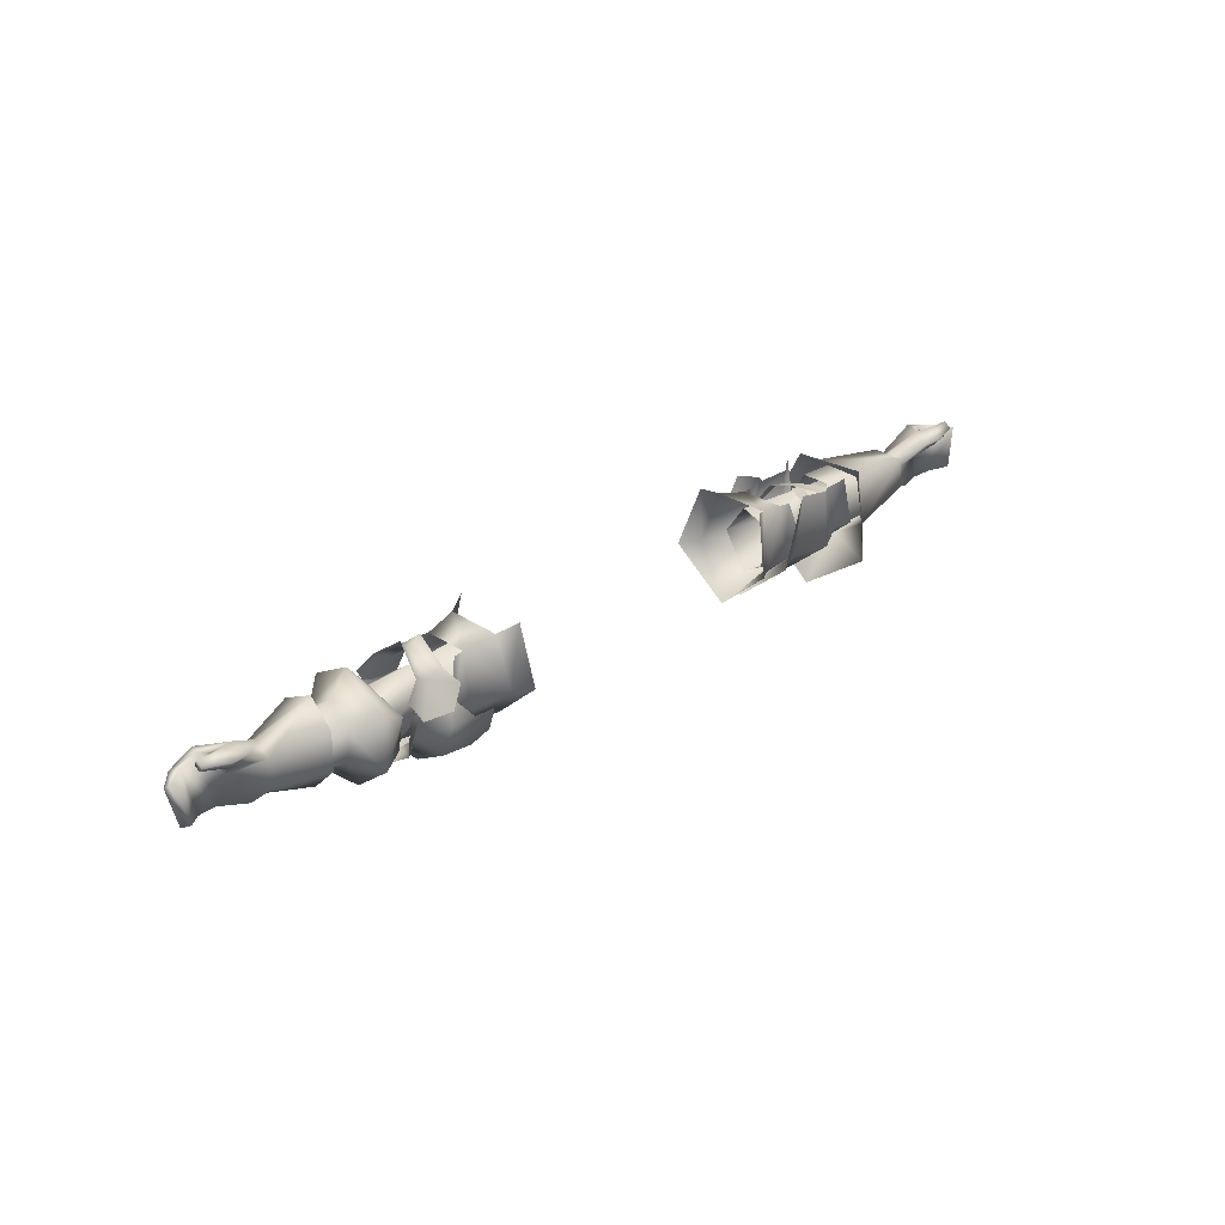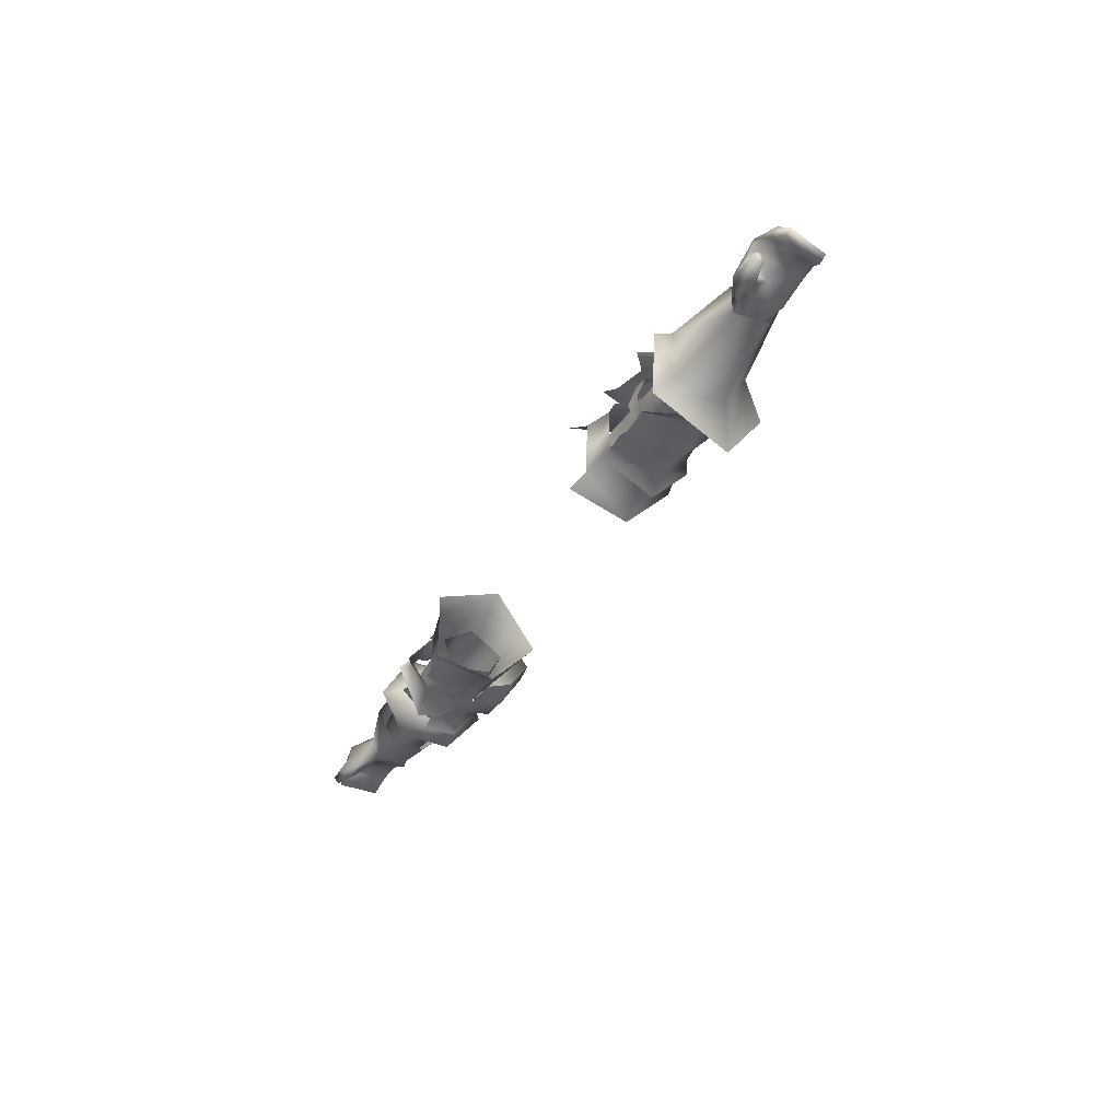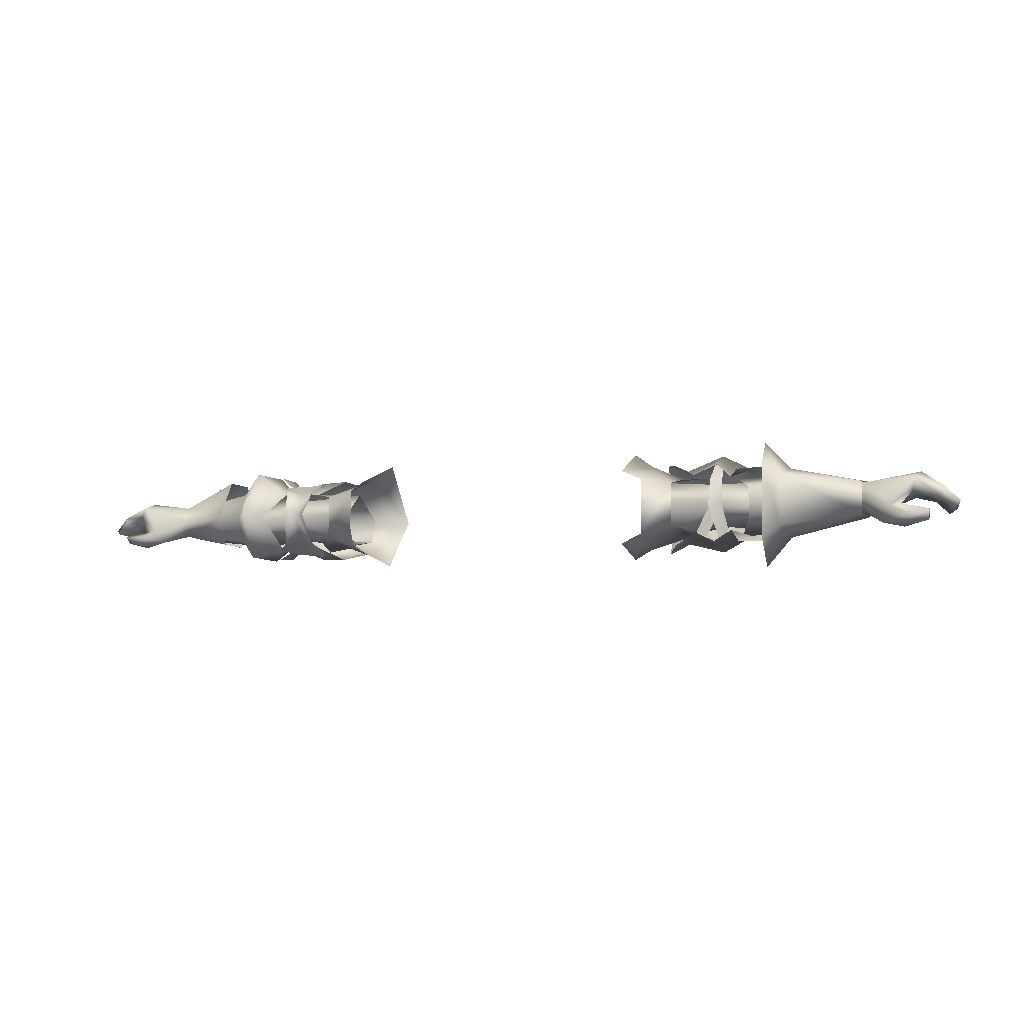
<metadata>
{"format":"obj","ext":"obj","renderer":"f3d","projection":"perspective","resolution":1024,"background":"white","views":[{"elev":29.1,"azim":-44.0,"up":"+Z"},{"elev":-38.1,"azim":62.8,"up":"+Y"},{"elev":-5.3,"azim":21.8,"up":"+Y"}]}
</metadata>
<code>
g mesh00
v 42.91 17.91 1.308
v 43.04 17.79 -2.105
v 46.24 18.33 -1.811
v 50.27 22.1 -5.839
v 49.16 23.2 -7.261
v 43.71 25.58 -2.769
v 52.47 22.31 2.762
v 50.5 26.23 -2.691
v 42.64 25.6 1.002
v 43.71 25.58 -2.769
v 39.78 18.53 -6.955
v 43.04 17.79 -2.105
v 34.46 16.66 -3.653
v 42.91 17.91 1.308
v 35.3 17.62 0.1697
v 50.27 22.1 -5.839
v 49.09 19.12 -7.569
v 49.16 23.2 -7.261
v 48.49 20.99 -7.274
v 43.71 25.58 -2.769
v 39.85 23.15 -6.659
v 42.28 21.51 4.958
v 44.18 15.5 4.791
v 44.68 21.76 4.587
v 46.05 16.78 4.896
v 44.68 21.76 4.587
v 44.4 26.56 2.834
v 42.28 21.51 4.958
v 42.21 26.43 3.266
v 41.82 15.79 4.512
v 44.68 21.76 3.927
v 39.83 16.68 4.223
v 42.28 21.51 4.298
v 44.4 26.56 2.834
v 43.86 29.16 -0.6917
v 42.21 26.43 3.266
v 42.16 29.58 -0.893
v 50.4 17.44 -1.784
v 52.47 22.31 2.762
v 42.75 21.81 3.679
v 42.64 25.6 1.002
v 31.69 26.68 -1.716
v 43.71 25.58 -2.769
v 31.15 22.1 -7.771
v 39.78 18.53 -6.955
v 48.49 20.99 -7.274
v 43.04 17.79 -2.105
v 49.09 19.12 -7.569
v 46.24 18.33 -1.811
v 50.27 22.1 -5.839
v 50.4 17.44 -1.784
f 1 2 3
f 4 5 6
f 7 8 9
f 9 8 10
f 11 12 13
f 13 12 14
f 13 14 15
f 16 17 18
f 18 17 19
f 18 19 20
f 20 19 21
f 22 23 24
f 24 23 25
f 26 27 28
f 28 27 29
f 30 31 32
f 32 31 33
f 34 35 36
f 36 35 37
f 38 39 40
f 40 39 41
f 40 41 42
f 42 41 43
f 42 43 44
f 44 43 21
f 44 21 45
f 45 21 46
f 45 46 47
f 47 46 48
f 47 48 49
f 49 48 50
f 49 50 51
v 49.87 10.82 -8.478
v 48.21 21.99 -16.45
v 55.5 22.03 -9.03
v 55.5 22.03 -9.03
v 48.21 21.99 -16.45
v 55.39 28.73 -5.58
v 49.73 34.2 -8.714
v 70.37 19.36 -3.407
v 75.9 21.43 -0.4231
v 69.94 19.56 0.3669
v 75.9 21.43 -0.4231
v 70.37 19.36 -3.407
v 72.91 20.44 -4.837
v 71.64 22.1 -4.973
v 77.91 22.46 -5.507
v 75.9 21.43 -0.4231
v 77.45 17.79 2.989
v 69.94 19.56 0.3669
v 73.54 17.42 3.745
v 69.9 22.48 1.839
v 75.04 20.32 5.343
v 70.46 25.16 -0.08232
v 75.04 20.32 5.343
v 79 25.53 3.71
v 79.68 26.66 -0.6059
v 70.89 25.11 -3.655
v 78.23 24.72 -5.797
v 71.64 22.1 -4.973
v 77.91 22.46 -5.507
f 52 53 54
f 55 56 57
f 57 56 58
f 59 60 61
f 62 63 64
f 64 63 65
f 64 65 66
f 67 68 69
f 69 68 70
f 69 70 71
f 71 70 72
f 71 72 73
f 74 75 73
f 73 75 76
f 73 76 77
f 77 76 78
f 77 78 79
f 79 78 80
v 34.46 16.66 -3.653
v 30.53 17.45 -5.109
v 39.78 18.53 -6.955
v 31.15 22.1 -7.771
v 31.48 22.67 3.87
v 42.75 21.81 3.679
v 31.69 26.68 -1.716
v 46.24 18.33 -1.811
v 50.4 17.44 -1.784
v 42.91 17.91 1.308
v 42.75 21.81 3.679
v 35.3 17.62 0.1697
v 31.48 22.67 3.87
f 81 82 83
f 83 82 84
f 85 86 87
f 88 89 90
f 90 89 91
f 90 91 92
f 92 91 93
v 50.5 26.23 -2.691
v 50.27 22.1 -5.839
v 43.71 25.58 -2.769
v 46.47 26.59 4.779
v 48.12 27.76 6.469
v 48.39 28.58 -3.118
v 51.31 29.03 -2.489
v 52.13 22.39 -9.186
v 48.57 22.39 -8.789
v 42.88 22.31 -11.74
v 42.95 31.45 -4.057
v 42.95 13.46 -4.057
v 36.3 15.12 -3.944
v 35.26 22.39 -9.918
v 48.25 14.75 6.589
v 46.47 16.91 4.779
v 48.39 16.31 -3.275
v 39.9 27.06 5.482
v 43.36 29.19 2.943
v 55.41 15.95 -4.957
v 49.87 10.82 -8.478
v 55.5 22.03 -9.03
v 70.94 22.25 -5.663
v 70.16 19.14 -3.617
v 69.56 19.36 2.017
v 55.39 28.73 -5.58
v 49.73 34.2 -8.714
v 55.31 26.82 3.911
v 52.39 28.45 5.548
v 55.3 17.7 3.61
v 52.53 15.19 6.458
v 36.43 28.83 6.297
v 36.3 28.75 -3.151
v 32.25 29.95 -3.779
v 31.02 22.39 -12.64
v 32.25 13.38 -4.823
v 43.48 14.89 5.763
v 39.89 16.7 5.387
v 36.43 14.16 6.297
v 51.31 15.24 -3.013
v 70.94 22.25 -5.663
v 55.5 22.03 -9.03
v 70.35 25.47 -4.028
v 69.54 25.13 1.934
v 49.87 10.82 -8.478
v 63.66 22.23 -5.242
v 71.64 22.1 -4.973
v 63.11 19.27 -2.991
v 70.37 19.36 -3.407
v 62.6 19.49 0.4924
v 69.94 19.56 0.3669
v 62.41 22.61 2.385
v 69.9 22.48 1.839
v 62.56 25.62 0.1039
v 70.46 25.16 -0.08232
v 63.05 25.58 -3.4
v 70.89 25.11 -3.655
v 63.66 22.23 -5.242
v 71.64 22.1 -4.973
v 46.62 16.27 -3.256
v 58.44 16.98 -3.857
v 49.49 19.54 3.614
v 58.36 19.79 2.84
v 49.42 24.82 3.568
v 58.21 25.4 2.875
v 45.69 26.95 -3.715
v 58.38 27.19 -3.811
v 49.74 22.36 -7.643
v 58.35 22.59 -7.223
v 46.62 16.27 -3.256
v 58.44 16.98 -3.857
f 94 95 96
f 97 98 99
f 99 98 100
f 99 100 101
f 102 103 104
f 105 106 107
f 108 109 110
f 110 109 105
f 111 112 104
f 113 114 115
f 115 116 113
f 113 116 117
f 113 117 118
f 119 120 121
f 121 120 122
f 121 122 123
f 123 122 124
f 125 126 127
f 127 126 107
f 127 107 128
f 128 107 106
f 128 106 129
f 109 130 105
f 105 130 131
f 105 131 106
f 106 131 132
f 106 132 129
f 112 97 104
f 104 97 99
f 104 99 102
f 102 99 101
f 102 101 133
f 125 111 126
f 126 111 104
f 126 104 107
f 107 104 103
f 107 103 105
f 105 103 102
f 105 102 110
f 110 102 133
f 110 133 108
f 134 135 136
f 136 135 119
f 136 119 137
f 137 119 121
f 137 121 118
f 118 121 123
f 118 123 113
f 113 123 124
f 113 124 138
f 139 140 141
f 141 140 142
f 141 142 143
f 143 142 144
f 143 144 145
f 145 144 146
f 145 146 147
f 147 146 148
f 147 148 149
f 149 148 150
f 149 150 151
f 151 150 152
f 153 154 155
f 155 154 156
f 155 156 157
f 157 156 158
f 157 158 159
f 159 158 160
f 159 160 161
f 161 160 162
f 161 162 163
f 163 162 164
v -73.54 18.06 3.745
v -69.94 19.32 0.5667
v -69.9 22.37 2.399
v -71.67 22.07 -6.035
v -77.7 24.49 -5.797
v -70.89 25.2 -4.715
v -79.16 26.43 -0.6059
v -70.46 25.25 0.1175
v -78.48 25.3 3.71
v -69.9 22.37 2.399
v -75.04 20.32 5.343
v -73.54 18.06 3.745
v -73.54 18.06 3.745
v -77.45 18.14 2.989
v -69.94 19.32 0.5667
v -75.9 21.43 -0.4231
v -70.37 19.16 -4.466
v -72.89 20.43 -6.056
v -71.67 22.07 -6.035
v -77.39 22.46 -5.507
v -77.7 24.49 -5.797
f 165 166 167
f 168 169 170
f 170 169 171
f 170 171 172
f 172 171 173
f 172 173 174
f 174 173 175
f 174 175 176
f 177 178 179
f 179 178 180
f 179 180 181
f 181 180 182
f 181 182 183
f 183 182 184
f 183 184 185
v -48.49 20.99 -7.274
v -39.78 18.53 -6.955
v -34.46 16.66 -3.653
v -46.24 18.33 -1.811
v -43.04 17.79 -2.105
v -42.91 17.91 1.308
v -48.49 20.99 -7.274
v -49.16 23.2 -7.261
v -43.71 25.58 -2.769
v -50.5 26.23 -2.691
v -42.64 25.6 1.002
v -52.47 22.31 2.762
v -50.4 17.02 -1.784
v -50.27 22.1 -5.839
v -46.24 18.33 -1.811
v -49.09 19.12 -7.569
v -43.04 17.79 -2.105
v -48.49 20.99 -7.274
v -34.46 16.66 -3.653
v -42.91 17.91 1.308
v -35.3 17.62 0.1697
v -42.75 21.81 3.679
v -31.48 22.67 3.87
v -31.69 26.68 -1.716
v -39.78 18.53 -6.955
v -48.49 20.99 -7.274
v -39.85 23.15 -6.659
v -43.71 25.58 -2.769
v -31.69 26.68 -1.716
v -42.64 25.6 1.002
v -42.75 21.81 3.679
v -52.47 22.31 2.762
v -50.4 17.02 -1.784
f 186 187 188
f 189 190 191
f 192 193 194
f 194 193 195
f 194 195 196
f 196 195 197
f 198 199 200
f 200 199 201
f 200 201 202
f 202 201 203
f 202 203 188
f 190 204 205
f 205 204 206
f 205 206 207
f 207 206 208
f 207 208 209
f 210 211 212
f 212 211 213
f 212 213 214
f 214 213 215
f 214 215 216
f 216 215 217
f 216 217 191
f 191 217 218
f 191 218 189
v -48.69 21.75 -11.34
v -45.26 21.75 -9.818
v -49.06 14.45 -6.4
v -41.41 16.01 -10.24
v -41.91 21.75 -13.32
v -35.99 21.75 -14.2
v -59.79 22.69 5.293
v -69.9 22.37 2.399
v -69.94 19.32 0.5667
v -60.02 22.92 -10.45
v -71.67 22.07 -6.035
v -70.89 25.2 -4.715
v -48.36 16.31 -0.4904
v -50.59 22.62 4.136
v -53.23 22.7 7.313
v -47.86 27.29 -0.646
v -56.88 27.57 -0.00251
v -52.59 31.35 2.29
v -57.75 27.55 -5.319
v -52.44 31.31 -7.179
v -58.29 22.27 -8.104
v -52.77 22.33 -13.32
v -53.35 14.23 -6.904
v -53.55 14.51 2.475
v -57.11 17.76 -0.04618
v -56.53 22.66 3.138
v -69.61 18.95 -3.983
v -57.89 17.53 -4.748
v -68.56 19.94 0.6646
v -57.89 17.53 -4.748
v -69.61 18.95 -3.983
v -70 22.21 -5.84
v -48.86 30.51 -6.626
v -41.66 27.14 -10.24
v -45.29 26.72 -6.162
v -41.34 29.69 -4.4
v -44.95 27.67 -0.3318
v -31.51 16.74 -10.08
v -31.83 14.97 -5.378
v -36.48 14.05 -4.499
v -35.99 27.37 -10.52
v -36.26 29.92 -4.499
v -40.17 26.92 -0.04116
v -45.29 17.58 -6.162
v -48.49 20.99 -7.274
v -49.09 19.12 -7.569
v -49.16 23.2 -7.261
v -50.27 22.1 -5.839
v -50.5 26.23 -2.691
v -71.67 22.07 -6.035
v -60.02 22.92 -10.45
v -70.37 19.16 -4.466
v -60.55 17.14 -4.723
v -60.4 17.39 1.88
v -70.46 25.25 0.1175
v -59.31 29.87 1.491
v -59.52 29.82 -5.133
v -47.32 19.02 -8.158
v -47.03 25.1 -8.134
v -47.32 19.02 -8.158
v -31.43 21.75 -13.52
v -35.99 15.78 -10.52
v -40.95 14.13 -4.4
v -40.08 16.33 -0.04116
v -44.95 16.26 -0.3318
v -48.39 30.65 -0.245
v -53.35 14.23 -6.904
v -69.7 25.57 -4.303
v -68.57 24.89 0.7871
v -56.53 22.66 3.138
v -48.76 14.05 -0.245
v -31.51 26.49 -10.08
v -31.83 28.57 -5.378
f 219 220 221
f 222 223 224
f 225 226 227
f 228 229 230
f 231 232 233
f 233 232 234
f 235 236 237
f 237 236 238
f 237 238 239
f 239 238 240
f 241 242 243
f 243 242 244
f 245 246 247
f 248 249 250
f 220 219 251
f 252 253 254
f 254 253 255
f 256 257 258
f 259 252 260
f 260 252 254
f 260 254 261
f 261 254 255
f 223 222 220
f 220 222 262
f 220 262 221
f 263 264 265
f 265 264 266
f 265 266 267
f 268 269 270
f 270 269 271
f 270 271 227
f 227 271 272
f 227 272 225
f 226 225 273
f 273 225 274
f 273 274 230
f 230 274 275
f 230 275 228
f 276 240 277
f 277 240 238
f 277 238 234
f 234 238 236
f 234 236 233
f 233 236 235
f 235 244 233
f 233 244 242
f 233 242 231
f 231 242 241
f 231 241 278
f 279 256 280
f 280 256 258
f 280 258 281
f 281 258 282
f 281 282 283
f 284 255 251
f 251 255 253
f 251 253 220
f 220 253 252
f 220 252 223
f 223 252 259
f 223 259 224
f 276 285 240
f 240 285 248
f 240 248 239
f 239 248 250
f 239 250 237
f 237 250 286
f 237 286 235
f 235 286 287
f 235 287 288
f 288 287 247
f 288 247 243
f 243 247 246
f 243 246 241
f 289 221 283
f 283 221 262
f 283 262 281
f 281 262 222
f 281 222 280
f 280 222 224
f 280 224 279
f 279 224 259
f 279 259 290
f 290 259 260
f 290 260 291
v -86.19 20.8 2.414
v -81.99 22.96 -5.2
v -84.82 19.96 -4.402
v -83.69 23.31 2.974
v -82.66 21.87 3.696
v -79.13 23.18 4.088
v -73.54 18.06 3.745
v -75.04 20.32 5.343
v -77.82 18.97 5.939
v -77.66 20.14 4.515
v -81.73 19.58 4.841
v -77.82 18.97 5.939
v -81.65 19.06 5.768
v -81.68 18.61 4.123
v -77.45 18.14 2.989
v -77.38 16.91 4.374
v -77.82 18.97 5.939
v -85.28 20.11 2.989
v -75.9 21.43 -0.4231
v -77.39 22.46 -5.507
v -72.89 20.43 -6.056
v -77.82 18.97 5.939
v -81.65 19.06 5.768
v -81.6 17.97 4.802
v -77.7 24.49 -5.797
v -81.99 22.96 -5.2
v -80.94 21.55 -4.936
v -84.82 19.96 -4.402
v -82.66 21.87 3.696
v -85.28 20.11 2.989
v -83.44 19.21 -4.171
v -86.19 20.8 2.414
v -84.82 19.96 -4.402
v -77.7 24.49 -5.797
v -79.16 26.43 -0.6059
v -78.48 25.3 3.71
v -81.6 17.97 4.802
v -81.65 19.06 5.768
v -81.73 19.58 4.841
v -77.66 20.14 4.515
v -79.13 23.18 4.088
f 292 293 294
f 295 296 297
f 298 299 300
f 301 302 303
f 303 302 304
f 305 306 307
f 307 306 298
f 307 298 308
f 293 292 295
f 295 292 309
f 295 309 296
f 310 311 312
f 313 314 307
f 307 314 315
f 307 315 305
f 316 311 317
f 317 311 318
f 317 318 319
f 320 321 322
f 322 321 323
f 322 323 324
f 325 293 326
f 326 293 295
f 326 295 327
f 327 295 297
f 327 297 299
f 299 297 301
f 299 301 300
f 328 329 305
f 305 329 330
f 305 330 306
f 306 330 331
f 306 331 310
f 310 331 332
f 310 332 311
f 311 332 320
f 311 320 318
f 318 320 322
f 318 322 319
v -25.71 32.47 -4.371
v -29.79 26.77 5.838
v -26.57 28.24 7.299
v -35.26 27.31 -4.378
v -37.27 26.35 4.551
v -35.26 25.96 4.569
v -39.78 18.53 -6.955
v -30.53 17.45 -5.109
v -34.46 16.66 -3.653
v -34.46 16.66 -3.653
v -30.53 17.45 -5.109
v -35.3 17.62 0.1697
v -30.9 16.42 2.406
v -31.48 22.67 3.87
v -29.06 30.08 -4.039
v -25.6 21.68 -11.97
v -29.06 21.45 -11.06
v -39.74 27.46 -4.376
v -35.39 21.12 -9.945
v -40.56 21.47 -9.433
v -25.75 12.44 -3.578
v -26.59 14.77 7.509
v -29.05 14.23 -3.249
v -29.79 16.65 5.974
v -35.26 17.94 4.743
v -45.1 29.02 -2.21
v -47.39 28.28 1.807
v -42.17 26.83 2.756
v -42.35 17.92 2.756
v -45.38 15.19 -2.21
v -40.04 14.61 -2.327
v -39.36 27.4 3.633
v -37.72 28.65 1.469
v -39.73 29.04 -2.327
v -44.84 27.29 4.192
v -41.85 22.36 6.17
v -31.15 22.1 -7.771
v -39.85 23.15 -6.659
v -31.69 26.68 -1.716
v -37.27 17.53 4.691
v -39.74 15.62 -4.81
v -35.26 16.31 -4.813
v -35.26 17.94 4.743
v -29.79 16.65 5.974
v -38.01 15.25 1.469
v -39.57 17.13 3.633
v -39.66 22.4 7.616
v -43.46 22.32 7.869
v -44.98 17.02 4.214
v -47.64 15.79 1.807
f 333 334 335
f 336 337 338
f 339 340 341
f 342 343 344
f 344 343 345
f 344 345 346
f 334 333 347
f 347 333 348
f 347 348 349
f 337 336 350
f 350 336 351
f 350 351 352
f 353 354 355
f 355 354 356
f 355 356 357
f 358 359 360
f 361 362 363
f 364 365 360
f 360 365 366
f 360 366 358
f 359 367 360
f 360 367 368
f 360 368 364
f 340 339 369
f 369 339 370
f 369 370 371
f 372 373 357
f 357 373 374
f 357 374 355
f 355 374 349
f 355 349 353
f 353 349 348
f 373 352 374
f 374 352 351
f 374 351 349
f 349 351 336
f 349 336 347
f 347 336 338
f 347 338 334
f 334 338 375
f 334 375 376
f 363 377 361
f 361 377 378
f 361 378 368
f 368 378 379
f 368 379 364
f 367 380 368
f 368 380 381
f 368 381 361
f 361 381 382
f 361 382 362
v 85.8 20.11 2.989
v 86.72 21.03 2.414
v 83.19 21.87 3.696
v 75.9 21.43 -0.4231
v 78.89 23.18 4.088
v 76.9 20.64 4.515
v 81.65 19.06 5.768
v 81.73 19.58 4.841
v 76.9 20.64 4.515
v 81.47 21.55 -4.936
v 83.96 19.21 -4.171
v 85.8 20.11 2.989
v 85.35 20.19 -4.402
v 86.72 21.03 2.414
v 77.82 18.97 5.939
v 77.38 16.56 4.374
v 81.6 17.62 4.802
v 84.21 23.54 2.974
v 85.35 20.19 -4.402
v 82.51 23.19 -5.2
v 83.96 19.21 -4.171
v 81.47 21.55 -4.936
v 83.19 21.87 3.696
v 77.91 22.46 -5.507
v 72.91 20.44 -4.837
v 81.65 19.06 5.768
v 81.6 17.62 4.802
v 81.73 19.58 4.841
v 81.68 18.27 4.123
v 77.45 17.79 2.989
v 73.54 17.42 3.745
v 75.04 20.32 5.343
v 79 25.53 3.71
v 79.68 26.66 -0.6059
v 78.23 24.72 -5.797
v 77.91 22.46 -5.507
v 78.89 23.18 4.088
f 383 384 385
f 386 387 388
f 389 390 391
f 392 393 394
f 394 393 395
f 394 395 396
f 397 398 399
f 400 401 402
f 402 401 403
f 402 403 404
f 394 405 392
f 392 405 387
f 392 387 406
f 406 387 386
f 406 386 407
f 408 409 410
f 410 409 411
f 410 411 388
f 388 411 412
f 388 412 386
f 411 399 412
f 412 399 398
f 412 398 413
f 413 398 397
f 413 397 414
f 415 400 416
f 416 400 402
f 416 402 417
f 417 402 404
f 417 404 418
f 399 389 397
f 397 389 391
f 397 391 414
f 414 391 419
f 414 419 415
f 415 419 385
f 415 385 400
f 400 385 384
f 400 384 401
v 35.26 25.96 4.569
v 29.79 26.77 5.838
v 29.79 16.65 5.974
v 30.53 17.45 -5.109
v 34.46 16.66 -3.653
v 30.9 16.42 2.406
v 35.3 17.62 0.1697
v 31.48 22.67 3.87
v 35.26 16.31 -4.813
v 29.05 14.23 -3.249
v 29.06 21.45 -11.06
v 26.57 28.24 7.299
v 29.06 30.08 -4.039
v 35.26 17.94 4.743
v 25.75 12.44 -3.578
v 25.6 21.68 -11.97
v 25.71 32.47 -4.371
v 39.74 15.62 -4.81
v 35.39 21.12 -9.945
v 40.56 21.47 -9.433
v 35.26 27.31 -4.378
v 39.74 27.46 -4.376
v 37.27 26.35 4.551
v 26.59 14.77 7.509
v 29.79 16.65 5.974
v 35.26 17.94 4.743
v 37.27 17.53 4.691
f 420 421 422
f 423 424 425
f 425 424 426
f 425 426 427
f 428 429 430
f 431 421 432
f 422 433 420
f 429 434 430
f 430 434 435
f 430 435 432
f 432 435 436
f 432 436 431
f 437 438 439
f 439 438 440
f 439 440 441
f 441 440 420
f 441 420 442
f 443 434 444
f 444 434 429
f 444 429 445
f 445 429 428
f 445 428 446
f 421 420 432
f 432 420 440
f 432 440 430
f 430 440 438
f 430 438 428
f 428 438 437
f 428 437 446

</code>
